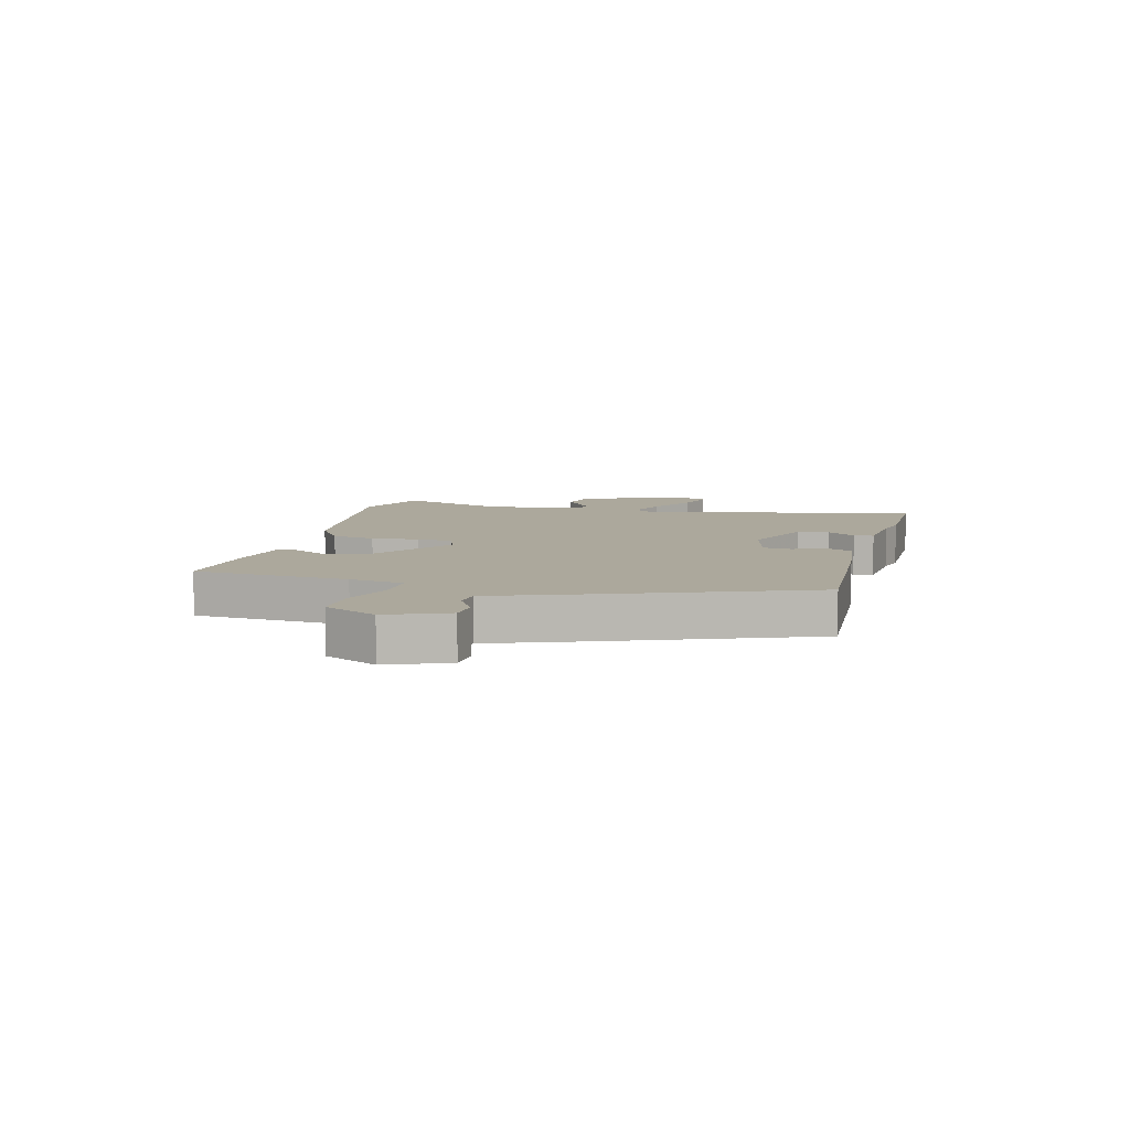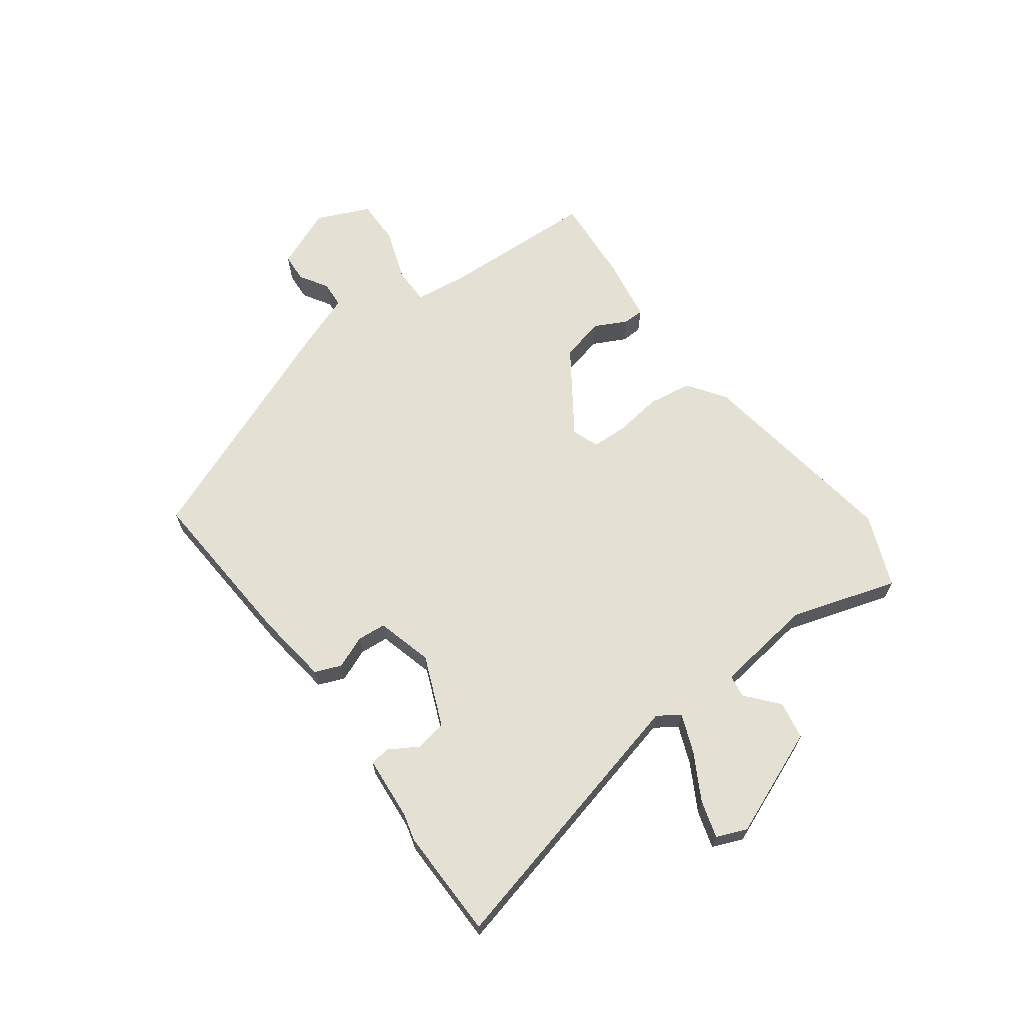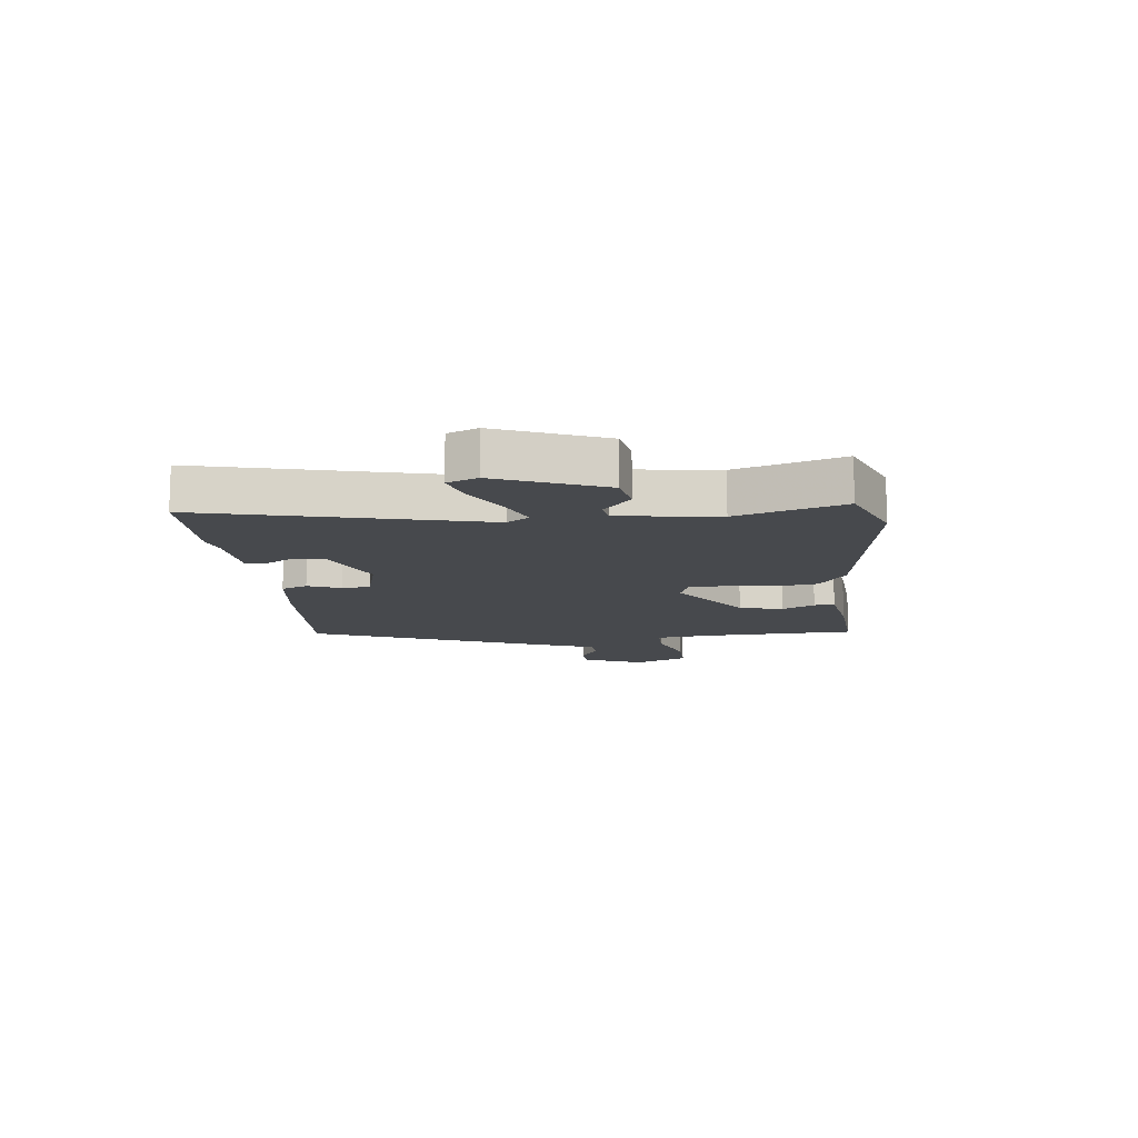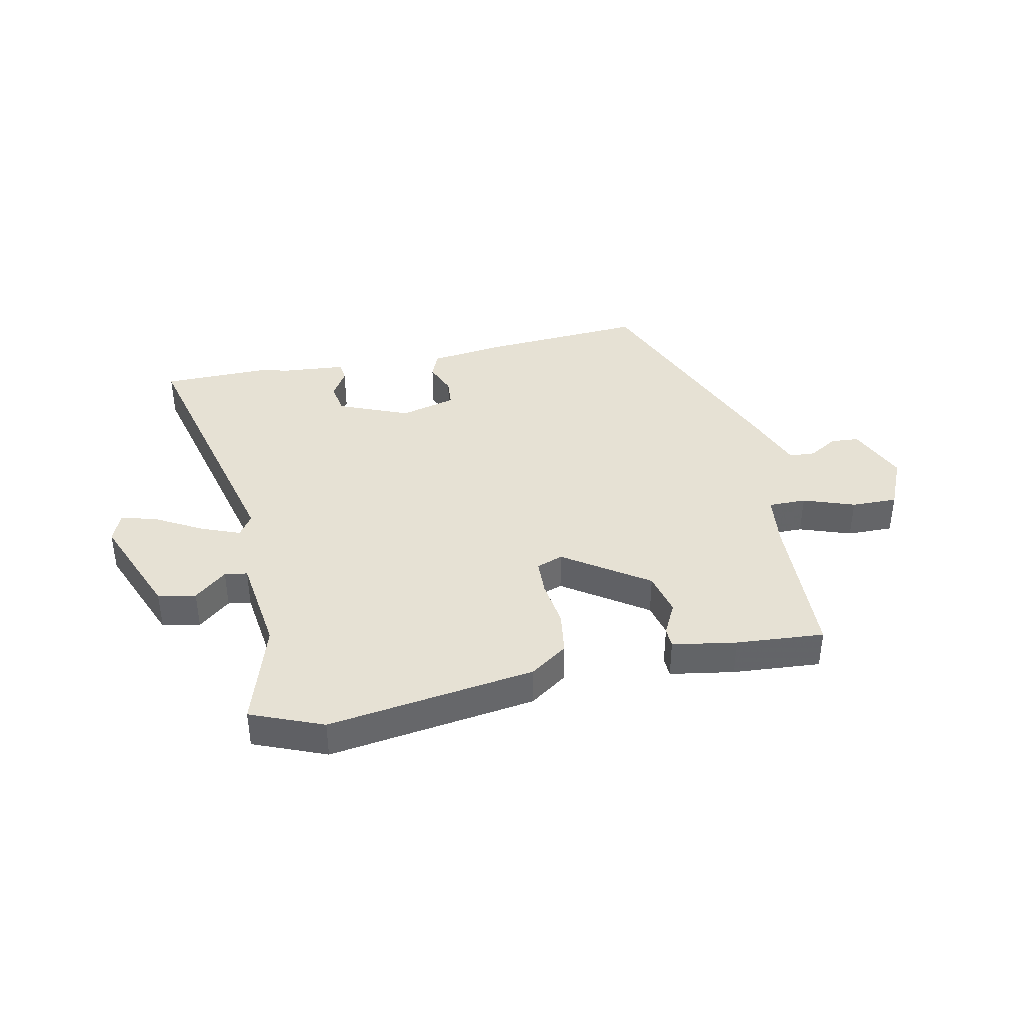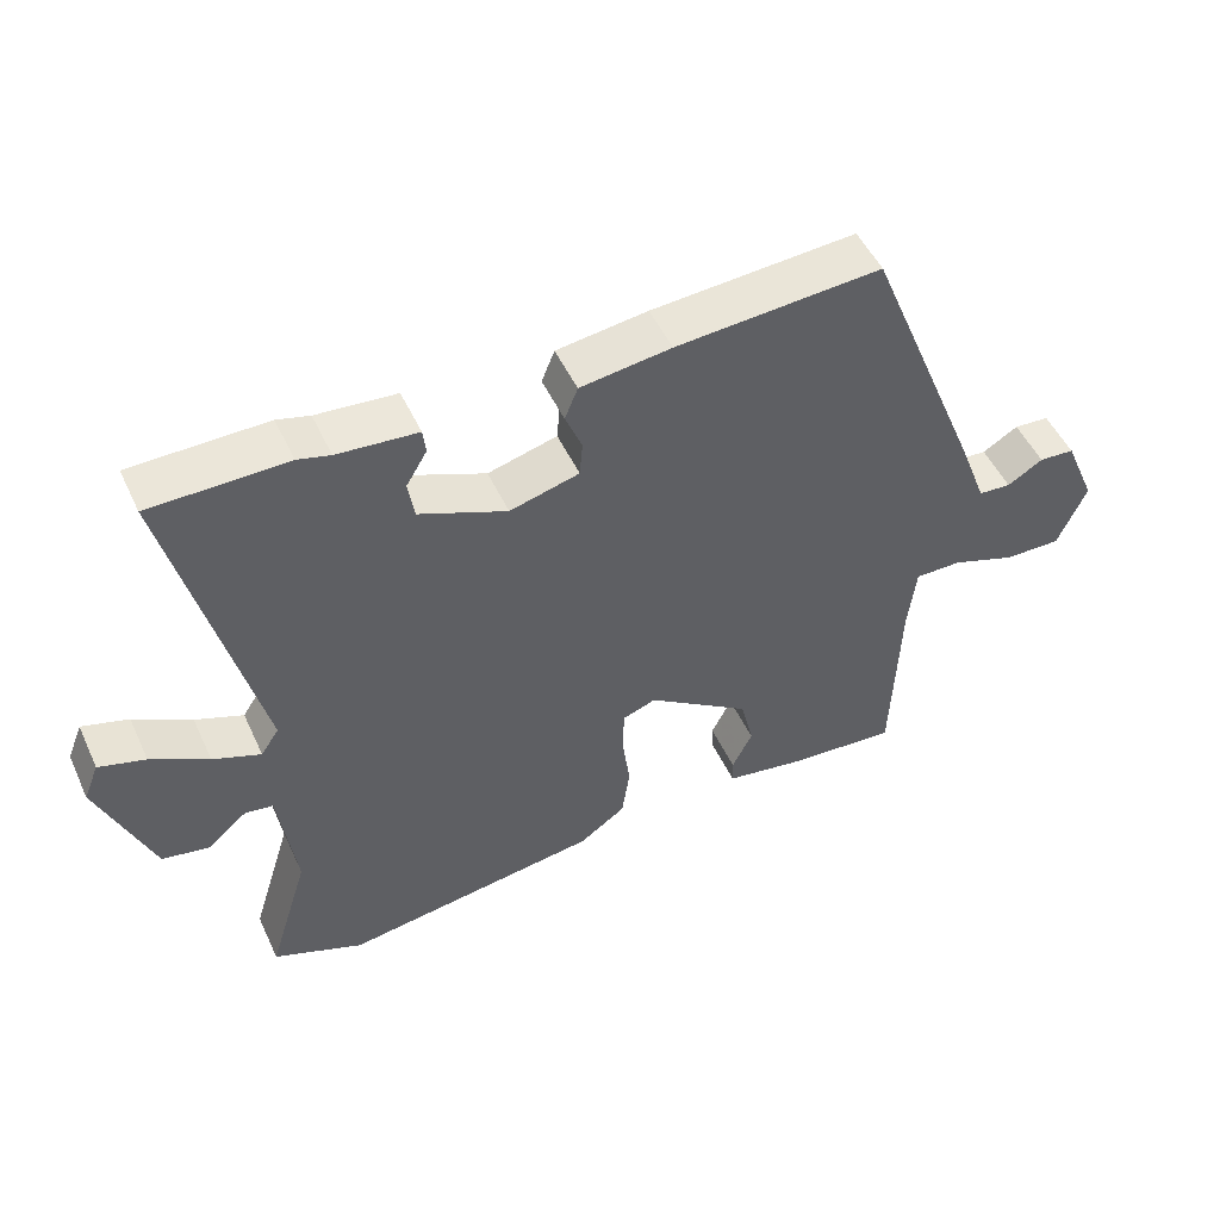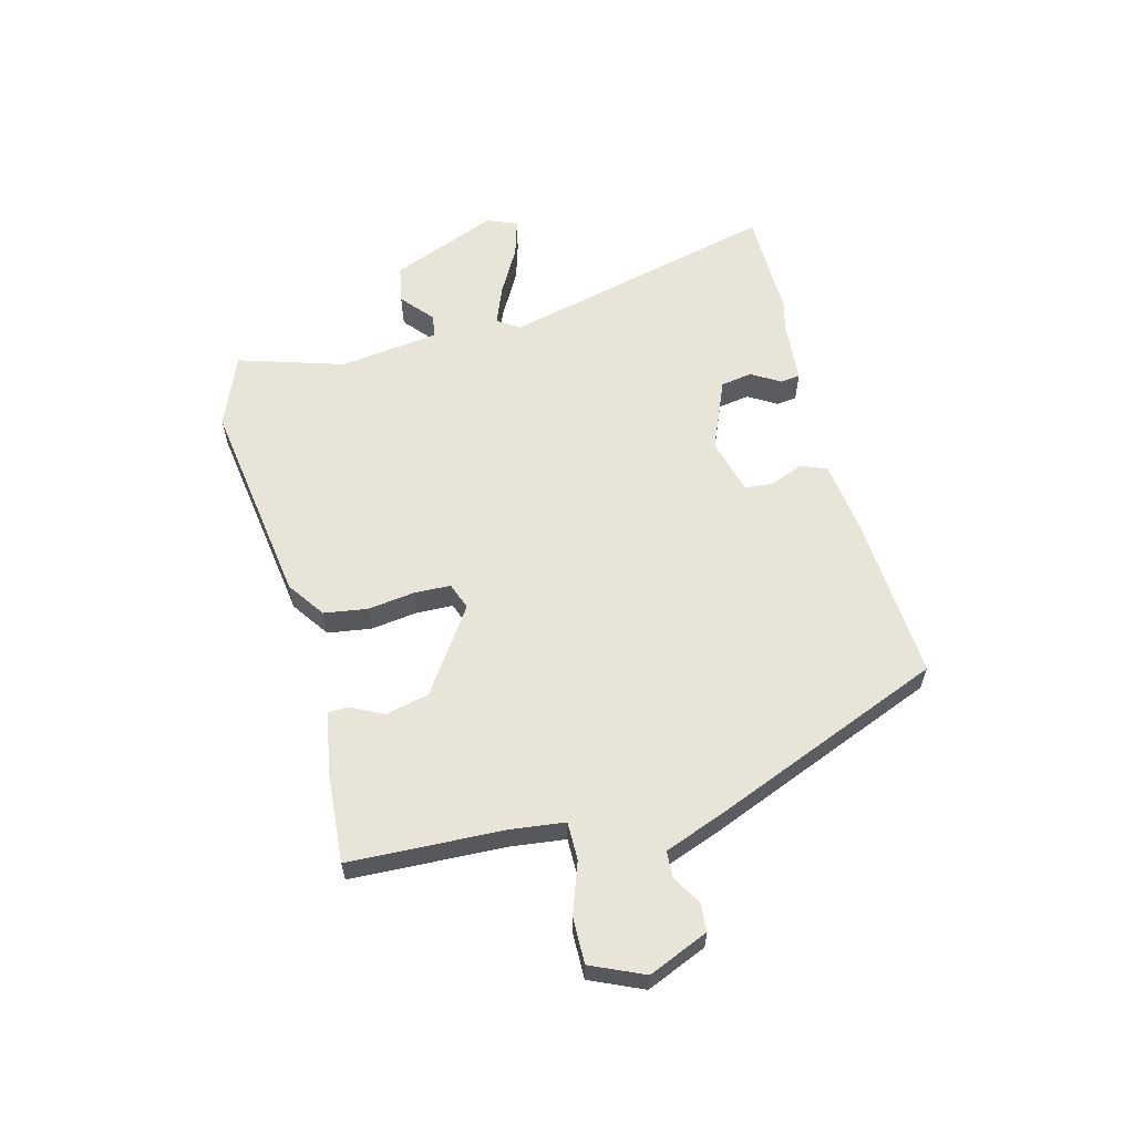
<metadata>
{"format":"obj","ext":"obj","renderer":"f3d","projection":"perspective","resolution":1024,"background":"white","views":[{"elev":8.5,"azim":-74.2,"up":"+Y"},{"elev":65.7,"azim":53.8,"up":"+Y"},{"elev":-12.4,"azim":96.5,"up":"+Y"},{"elev":39.1,"azim":168.3,"up":"+Y"},{"elev":50.2,"azim":155.6,"up":"+Z"},{"elev":60.1,"azim":-104.4,"up":"+Y"}]}
</metadata>
<code>
v 0.547 0.07 -0.481
v 0.423 0.07 -0.531
v 0.067 0.07 -0.478
v 0.003 0.07 -0.433
v -0.008 0.07 -0.358
v 0.003 0.07 -0.277
v 0.001 0.07 -0.215
v -0.045 0.07 -0.198
v -0.188 0.07 -0.295
v -0.206 0.07 -0.37
v -0.178 0.07 -0.426
v -0.179 0.07 -0.461
v -0.289 0.07 -0.479
v -0.44 0.07 -0.49
v -0.45 0.07 -0.225
v -0.461 0.07 -0.132
v -0.526 0.07 -0.132
v -0.614 0.07 -0.163
v -0.693 0.07 -0.164
v -0.733 0.07 -0.073
v -0.689 0.07 0.03
v -0.64 0.07 0.033
v -0.591 0.07 0.003
v -0.546 0.07 0.006
v -0.507 0.07 0.109
v -0.345 0.07 0.506
v -0.061 0.07 0.486
v 0.065 0.07 0.469
v 0.083 0.07 0.424
v 0.06 0.07 0.368
v 0.064 0.07 0.319
v 0.16 0.07 0.293
v 0.281 0.07 0.343
v 0.29 0.07 0.397
v 0.261 0.07 0.446
v 0.265 0.07 0.48
v 0.376 0.07 0.489
v 0.421 0.07 0.501
v 0.609 0.07 0.498
v 0.492 0.07 0.025
v 0.517 0.07 -0.013
v 0.583 0.07 0.013
v 0.662 0.07 0.057
v 0.726 0.07 0.076
v 0.747 0.07 0.024
v 0.673 0.07 -0.158
v 0.608 0.07 -0.17
v 0.553 0.07 -0.123
v 0.514 0.07 -0.129
v 0.491 0.07 -0.299
v 0.547 0 -0.481
v 0.423 0 -0.531
v 0.067 0 -0.478
v 0.003 0 -0.433
v -0.008 0 -0.358
v 0.003 0 -0.277
v 0.001 0 -0.215
v -0.045 0 -0.198
v -0.188 0 -0.295
v -0.206 0 -0.37
v -0.178 0 -0.426
v -0.179 0 -0.461
v -0.289 0 -0.479
v -0.44 0 -0.49
v -0.45 0 -0.225
v -0.461 0 -0.132
v -0.526 0 -0.132
v -0.614 0 -0.163
v -0.693 0 -0.164
v -0.733 0 -0.073
v -0.689 0 0.03
v -0.64 0 0.033
v -0.591 0 0.003
v -0.546 0 0.006
v -0.507 0 0.109
v -0.345 0 0.506
v -0.061 0 0.486
v 0.065 0 0.469
v 0.083 0 0.424
v 0.06 0 0.368
v 0.064 0 0.319
v 0.16 0 0.293
v 0.281 0 0.343
v 0.29 0 0.397
v 0.261 0 0.446
v 0.265 0 0.48
v 0.376 0 0.489
v 0.421 0 0.501
v 0.609 0 0.498
v 0.492 0 0.025
v 0.517 0 -0.013
v 0.583 0 0.013
v 0.662 0 0.057
v 0.726 0 0.076
v 0.747 0 0.024
v 0.673 0 -0.158
v 0.608 0 -0.17
v 0.553 0 -0.123
v 0.514 0 -0.129
v 0.491 0 -0.299
f 45 46 47 48
f 45 48 49
f 42 43 44 45
f 41 42 45 49
f 40 41 49 50
f 37 38 39 40
f 34 35 36 37
f 33 34 37 40
f 32 33 40 50
f 27 28 29 30
f 27 30 31
f 24 25 26 27
f 24 27 31
f 20 21 22 23
f 20 23 24
f 17 18 19 20
f 16 17 20 24
f 12 13 14 15
f 10 11 12 15
f 9 10 15 16
f 8 9 16 24
f 3 4 5 6
f 3 6 7
f 2 3 7
f 1 2 7
f 50 1 7
f 24 31 32 50
f 7 8 24 50
f 98 97 96 95
f 99 98 95
f 95 94 93 92
f 99 95 92 91
f 100 99 91 90
f 90 89 88 87
f 87 86 85 84
f 90 87 84 83
f 100 90 83 82
f 80 79 78 77
f 81 80 77
f 77 76 75 74
f 81 77 74
f 73 72 71 70
f 74 73 70
f 70 69 68 67
f 74 70 67 66
f 65 64 63 62
f 65 62 61 60
f 66 65 60 59
f 74 66 59 58
f 56 55 54 53
f 57 56 53
f 57 53 52
f 57 52 51
f 57 51 100
f 100 82 81 74
f 100 74 58 57
f 1 51 52 2
f 2 52 53 3
f 3 53 54 4
f 4 54 55 5
f 5 55 56 6
f 6 56 57 7
f 7 57 58 8
f 8 58 59 9
f 9 59 60 10
f 10 60 61 11
f 11 61 62 12
f 12 62 63 13
f 13 63 64 14
f 14 64 65 15
f 15 65 66 16
f 16 66 67 17
f 17 67 68 18
f 18 68 69 19
f 19 69 70 20
f 20 70 71 21
f 21 71 72 22
f 22 72 73 23
f 23 73 74 24
f 24 74 75 25
f 25 75 76 26
f 26 76 77 27
f 27 77 78 28
f 28 78 79 29
f 29 79 80 30
f 30 80 81 31
f 31 81 82 32
f 32 82 83 33
f 33 83 84 34
f 34 84 85 35
f 35 85 86 36
f 36 86 87 37
f 37 87 88 38
f 38 88 89 39
f 39 89 90 40
f 40 90 91 41
f 41 91 92 42
f 42 92 93 43
f 43 93 94 44
f 44 94 95 45
f 45 95 96 46
f 46 96 97 47
f 47 97 98 48
f 48 98 99 49
f 49 99 100 50
f 50 100 51 1

</code>
